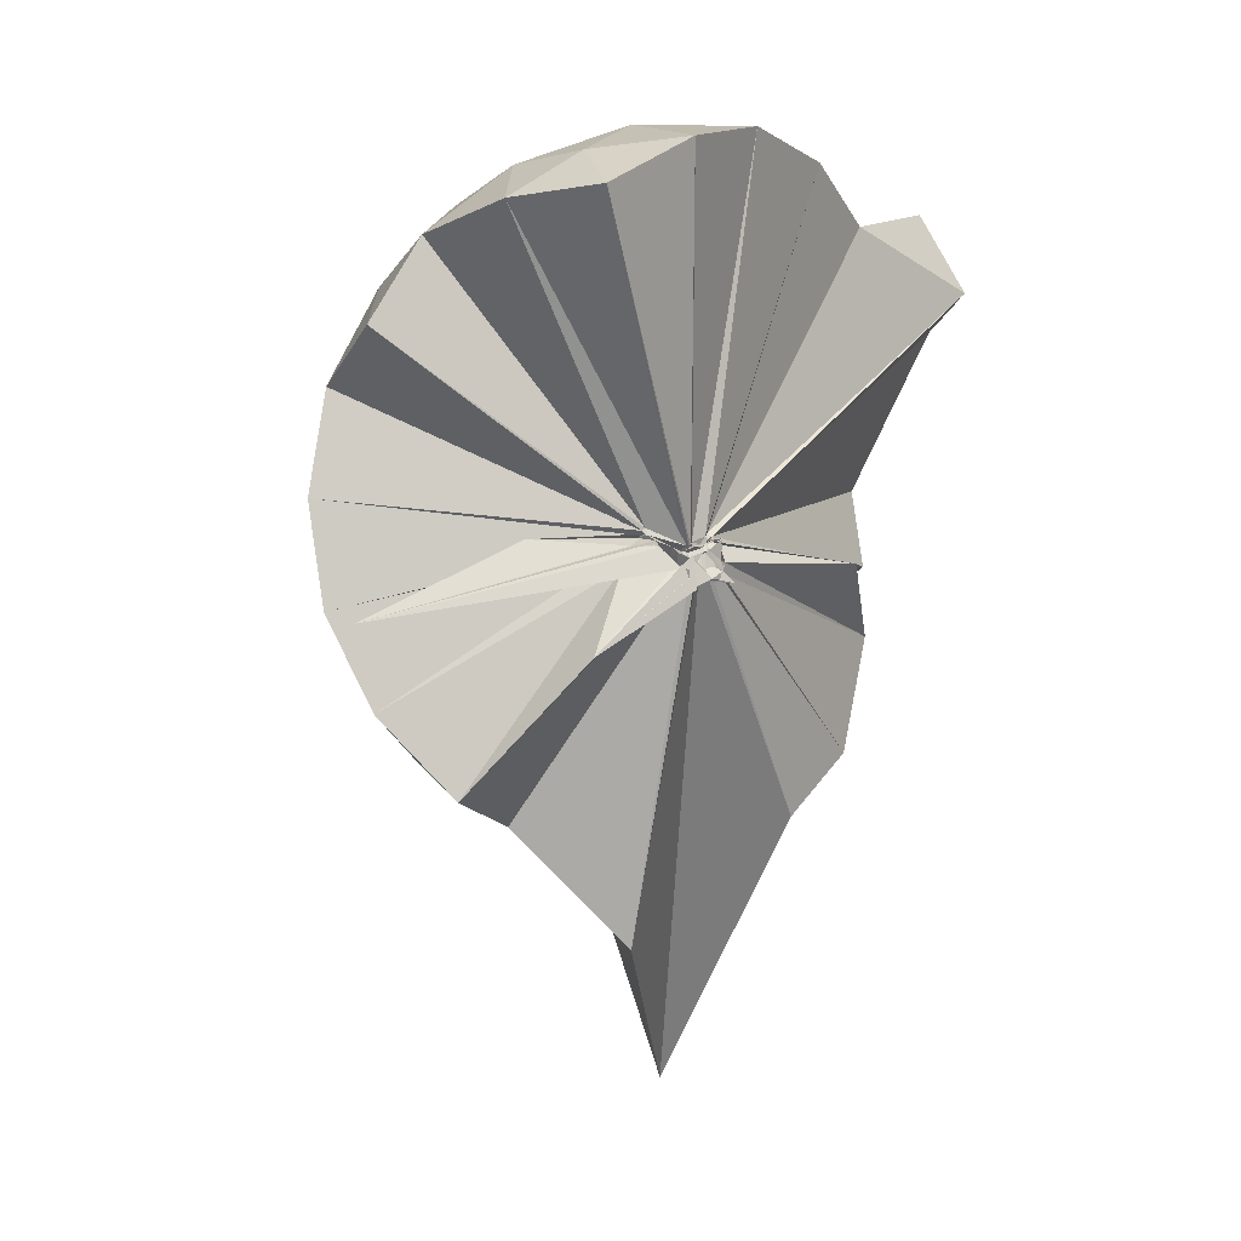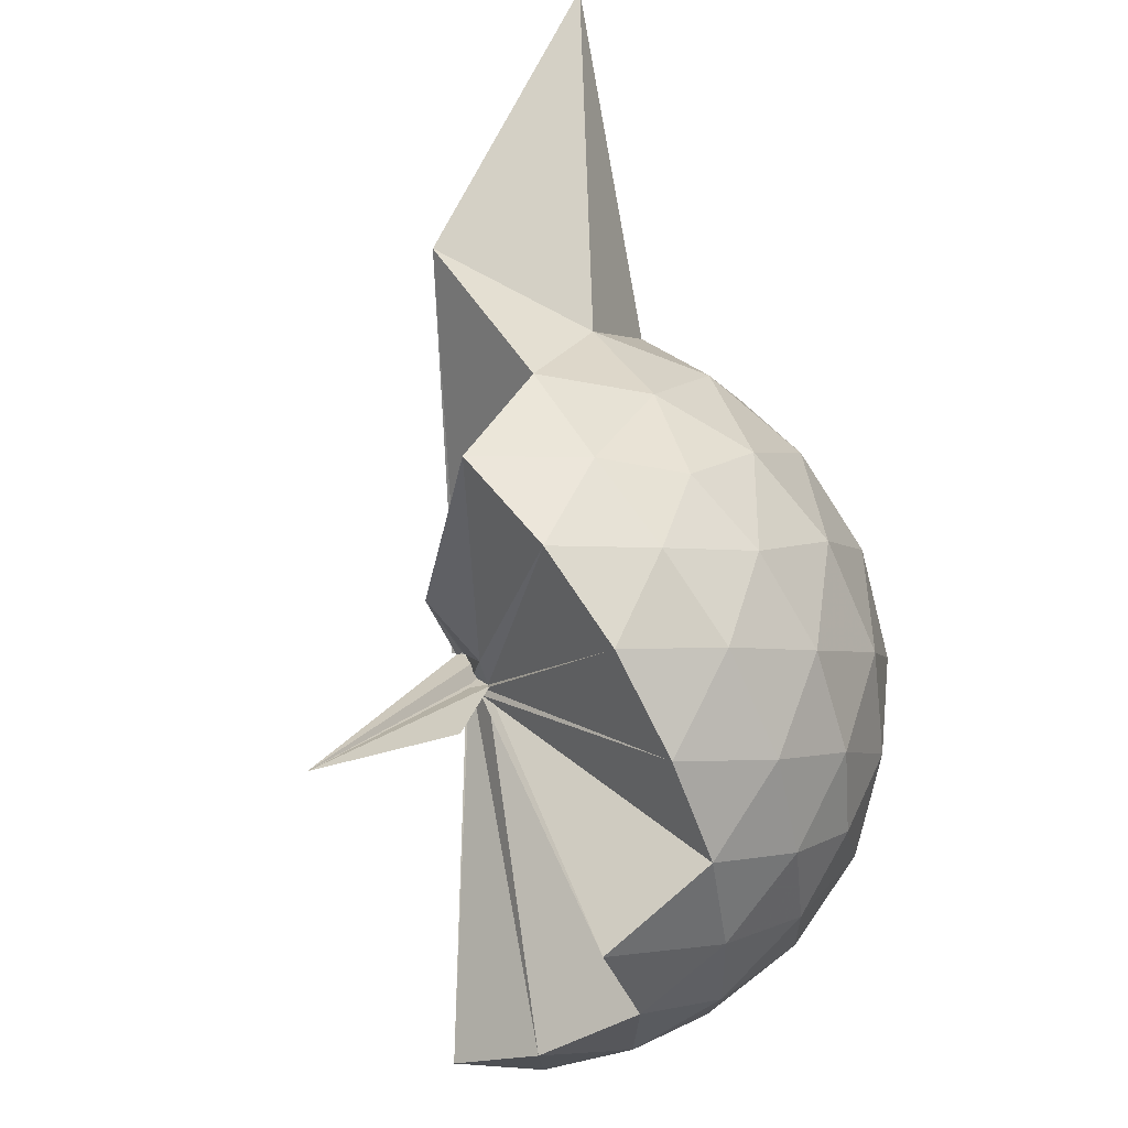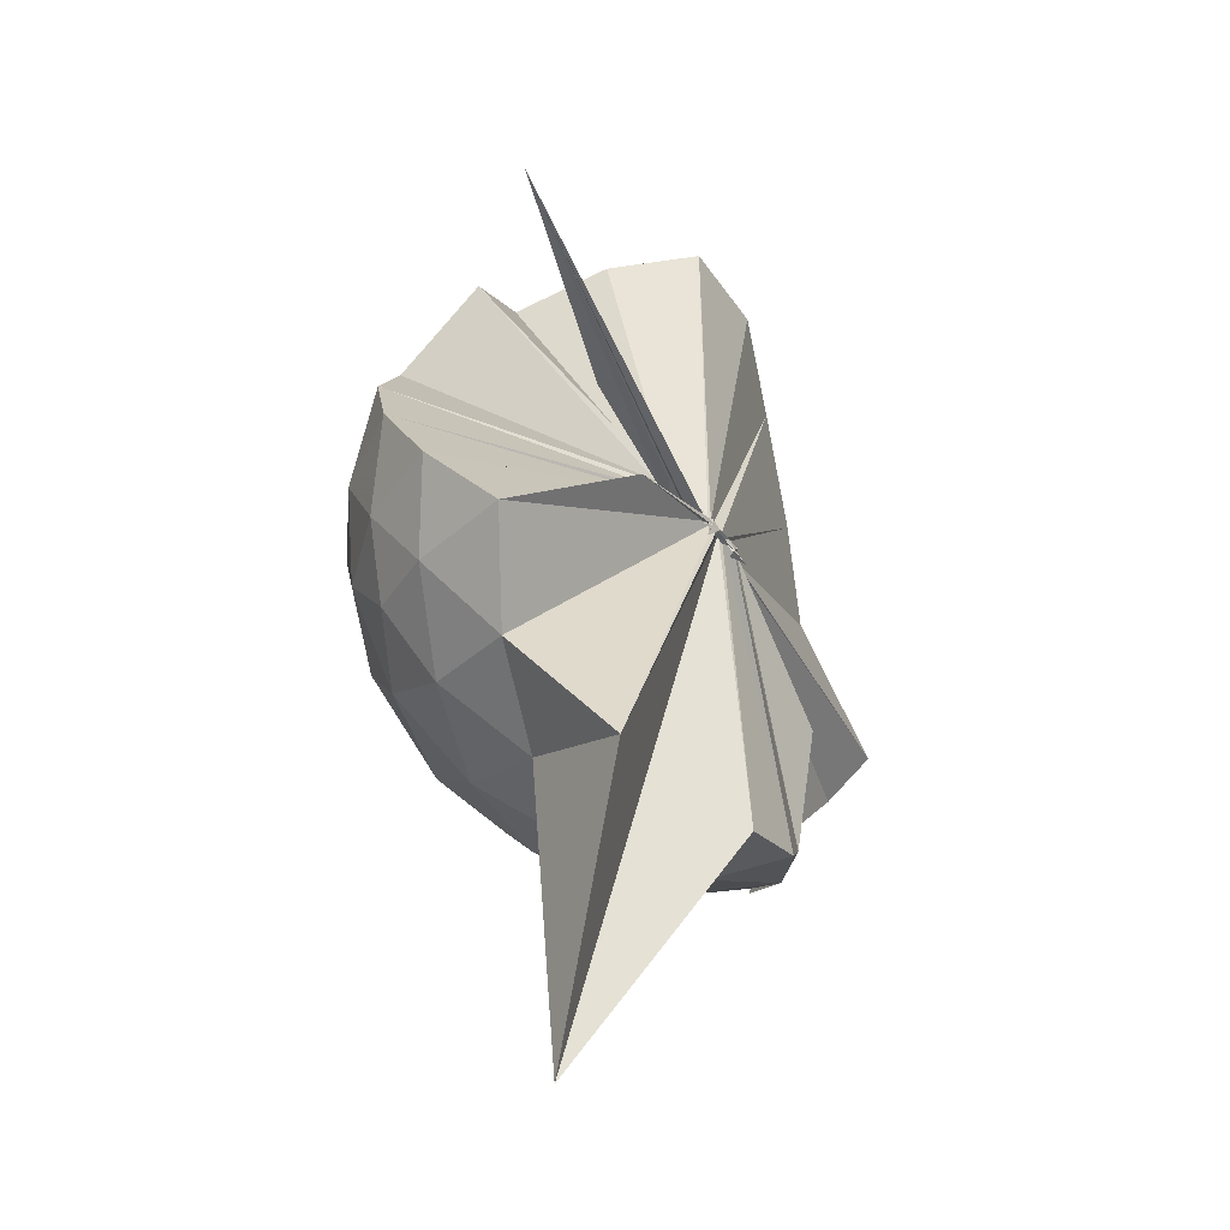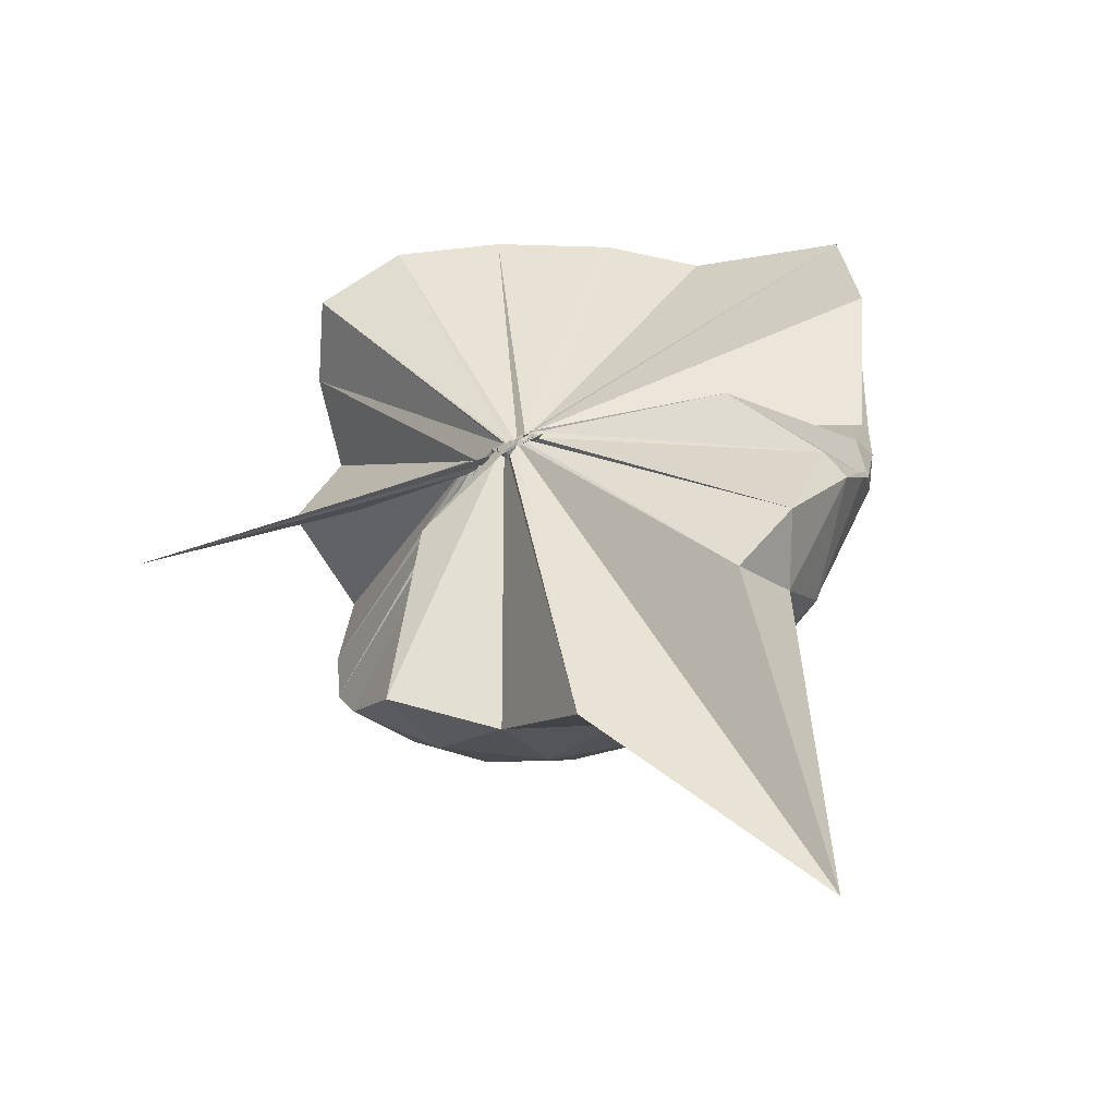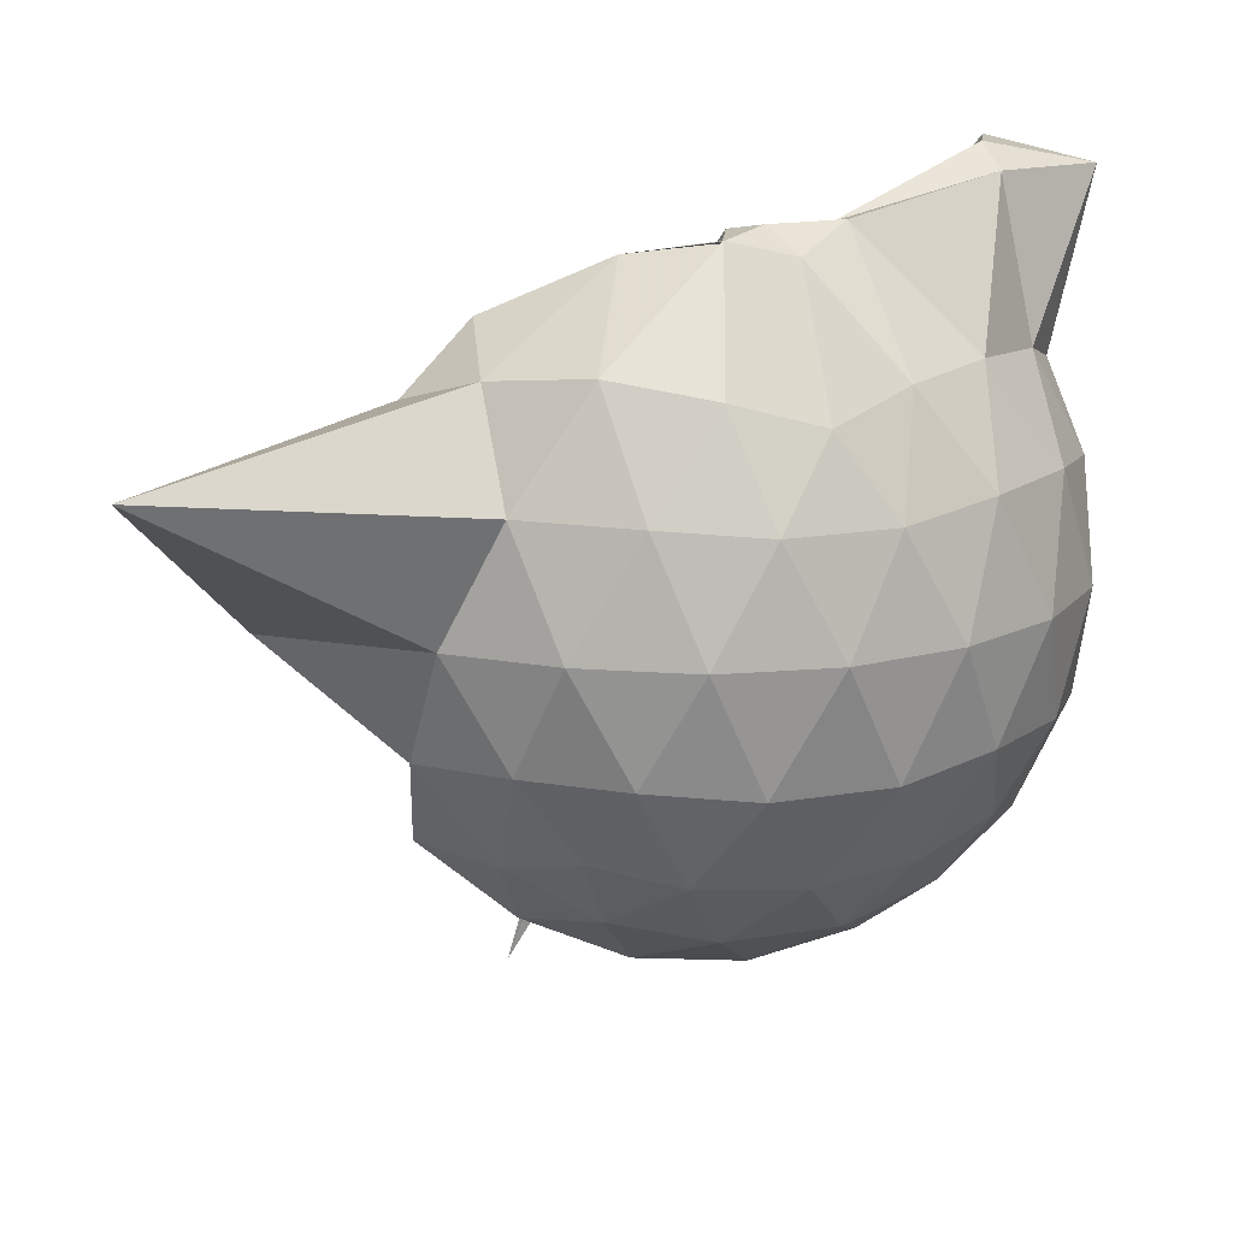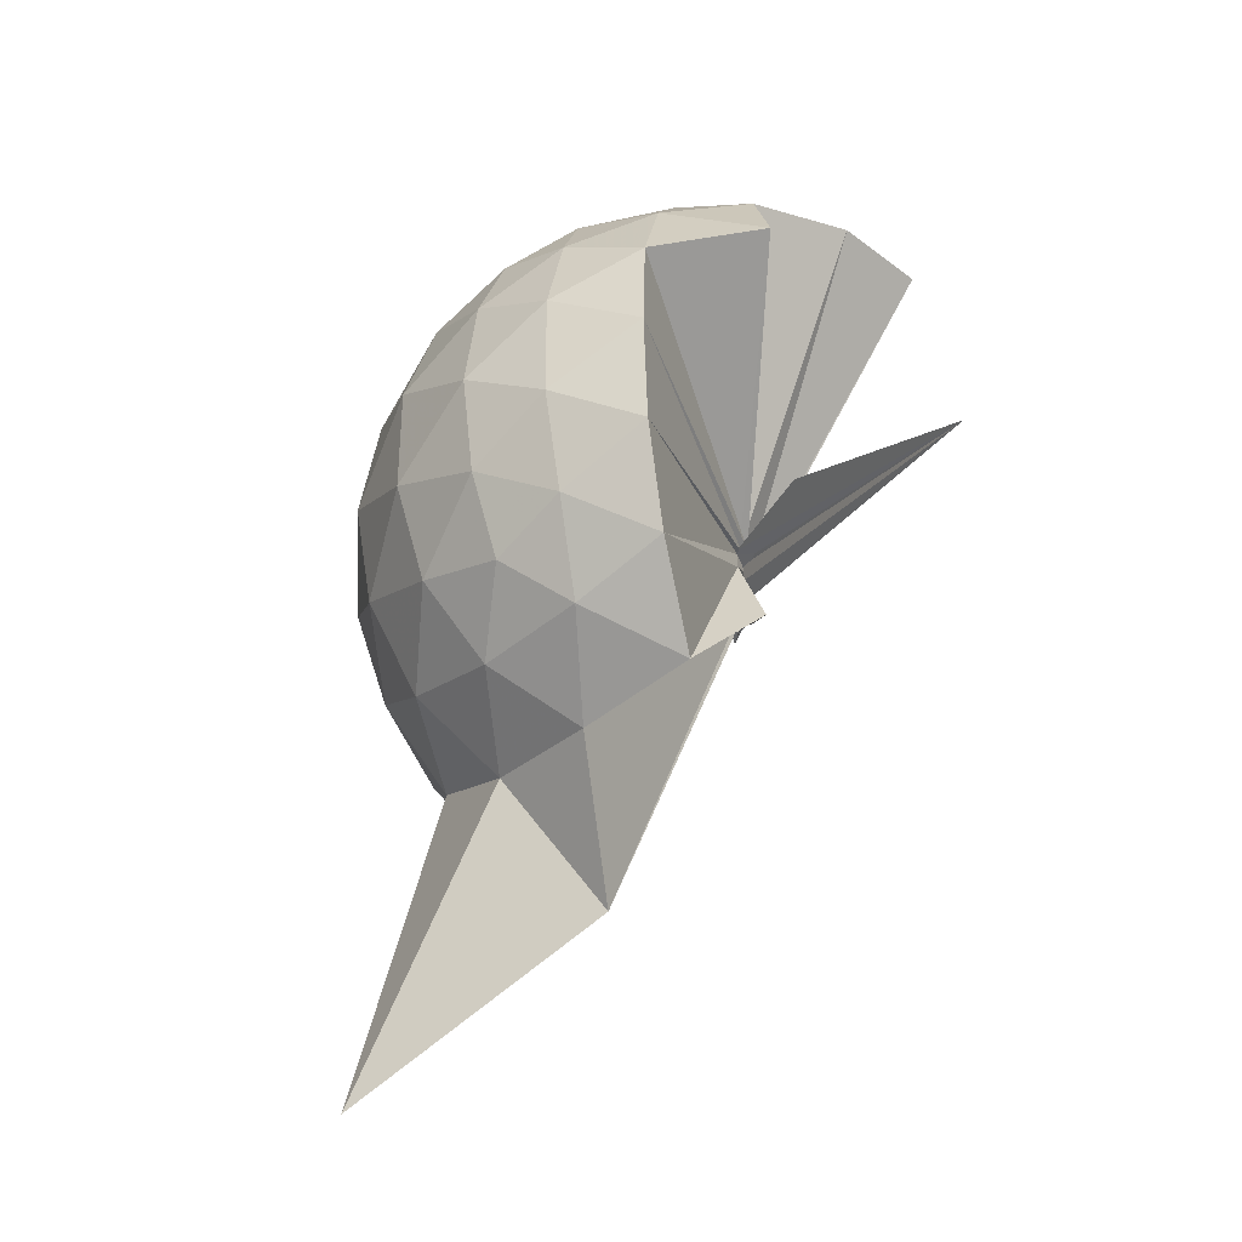
<metadata>
{"format":"obj","ext":"obj","renderer":"f3d","projection":"perspective","resolution":1024,"background":"white","views":[{"elev":-5.2,"azim":-122.6,"up":"+Y"},{"elev":-72.0,"azim":23.3,"up":"+Z"},{"elev":-74.5,"azim":-141.3,"up":"+Y"},{"elev":-61.8,"azim":-63.7,"up":"+Y"},{"elev":16.2,"azim":71.1,"up":"+Z"},{"elev":-37.6,"azim":166.4,"up":"+Y"}]}
</metadata>
<code>
v -0.04001 -0.3666 0.9049
v -0.01527 -0.358 0.7135
v 0.8705 -0.2581 1.387
v 0.8007 -0.04003 1.456
v 0.6659 0.1957 1.474
v 0.4799 0.4076 1.45
v 0.292 0.5412 1.387
v 0.05091 0.5455 1.462
v -0.0217 -0.3441 0.9021
v -0.04111 -0.3619 0.8932
v -0.03221 -0.3739 0.8867
v -0.03656 -0.377 0.8871
v -0.05112 -0.3942 0.8807
v -0.0242 -0.4071 0.8754
v -0.06369 -0.446 0.9201
v -0.05999 -0.468 0.9139
v -0.0583 -0.4726 0.9629
v -0.0476 -0.3992 0.877
v 0.283 -1.061 1.388
v 0.4868 -0.9278 1.46
v 0.666 -0.7181 1.487
v 0.8031 -0.4793 1.445
v 0.9491 -0.1188 1.177
v 0.8571 0.1483 1.205
v 0.6747 0.401 1.207
v 0.4476 0.5714 1.176
v 0.1867 0.6769 1.174
v -0.09732 0.6548 1.215
v -0.03255 -0.3536 0.8894
v -0.01984 -0.3739 0.8803
v -0.03932 -0.3801 0.8779
v -0.03755 -0.3836 0.8781
v -0.05017 -0.3957 0.8735
v -0.03876 -0.4223 0.861
v -0.06618 -0.4662 0.8866
v -0.05653 -0.4726 0.8735
v -0.05398 -0.4686 0.8737
v -0.04516 -0.4058 0.8646
v 0.8761 -1.805 1.347
v 0.6771 -0.9299 1.196
v 0.8552 -0.6697 1.194
v 0.9478 -0.4045 1.175
v 0.9556 0.03926 0.8956
v 0.8203 0.3111 0.8962
v 0.6048 0.5256 0.8971
v 0.3189 0.6633 0.9017
v 0.04222 0.7088 0.9017
v -0.264 0.6645 0.8933
v -0.01589 -0.3703 0.8572
v -0.04163 -0.3796 0.8479
v -0.04293 -0.3855 0.8469
v -0.01908 -0.3982 0.8427
v -0.03126 -0.4121 0.8393
v -0.05532 -0.4201 0.8383
v -0.06403 -0.4908 0.8365
v -0.05606 -0.4895 0.8379
v -0.04226 -0.4807 0.847
v 0.3117 -1.418 0.8847
v 0.5937 -1.067 0.886
v 0.8167 -0.845 0.8955
v 0.9537 -0.5666 0.8927
v 1.003 -0.2634 0.8935
v 0.8585 0.1653 0.6136
v 0.6928 0.3975 0.6114
v 0.4602 0.5588 0.5864
v 0.1788 0.6519 0.5865
v -0.1146 0.661 0.6106
v -0.4073 0.5636 0.6062
v -0.04133 -0.3799 0.8368
v -0.01607 -0.3925 0.8347
v -0.01669 -0.3932 0.8348
v -0.03018 -0.4079 0.8352
v -0.05561 -0.4189 0.831
v -0.04944 -0.4543 0.8159
v -0.0299 -0.478 0.8351
v -0.0652 -0.4961 0.8421
v -0.05778 -0.4053 0.8346
v 0.446 -1.094 0.5865
v 0.6909 -0.926 0.6107
v 0.8575 -0.6966 0.607
v 0.941 -0.423 0.5817
v 0.9417 -0.1076 0.5832
v 0.7151 0.2341 0.4004
v 0.5297 0.3748 0.3429
v 0.267 0.4932 0.3174
v 0.007689 0.5462 0.3395
v -0.2326 0.5387 0.3979
v -0.4208 0.4069 0.3444
v -0.05009 -0.3874 0.8274
v -0.0228 -0.3981 0.8251
v -0.03498 -0.4106 0.8263
v -0.0525 -0.4044 0.7915
v -0.02529 -0.4392 0.8068
v -0.06572 -0.4473 0.8169
v -0.0596 -0.4691 0.8207
v -0.02328 -0.6793 0.5593
v 0.245 -1.037 0.3249
v 0.5243 -0.9086 0.3402
v 0.7108 -0.7668 0.3957
v 0.7902 -0.5453 0.3395
v 0.8249 -0.2671 0.3175
v 0.7921 0.01261 0.3429
v 0.6445 -0.2438 1.721
v 0.5385 -0.09116 1.781
v 0.4144 0.3436 1.854
v 0.2561 0.6722 1.839
v 0.1359 0.4282 1.903
v -0.0341 -0.3558 0.9051
v -0.02695 -0.3699 0.898
v -0.03127 -0.3734 0.8972
v -0.04522 -0.391 0.8906
v -0.06676 -0.4476 0.9231
v -0.03465 -0.4504 0.9258
v -0.04768 -0.4486 0.9313
v 0.2769 -0.8829 1.565
v 0.4059 -0.5835 1.708
v 0.5162 -0.3755 1.744
v 0.5216 -0.2823 1.777
v 0.4991 -0.1077 1.772
v 0.3062 0.3437 1.91
v -0.02869 -0.3523 0.9104
v -0.01359 -0.3654 0.9053
v -0.02412 -0.3542 0.948
v -0.02468 -0.4129 0.9443
v -0.04989 -0.4205 0.9385
v 0.319 -0.5505 1.676
v 0.5346 -0.3867 1.745
v 0.4284 -0.3373 1.756
v -0.02913 -0.3539 0.9082
v -0.04087 -0.3638 0.9051
v -0.01525 -0.3709 0.9463
v 0.1012 -0.3762 1.479
v 0.5973 0.1505 0.2063
v 0.3572 0.2781 0.1479
v 0.09922 0.3614 0.1324
v -0.1863 0.4019 0.2038
v -0.04444 -0.3842 0.8233
v -0.01621 -0.3932 0.8197
v -0.04121 -0.3896 0.7825
v -0.01465 -0.4121 0.7897
v -0.04683 -0.4436 0.809
v -0.03201 -0.4338 0.7991
v 0.01604 -0.4469 0.6659
v 0.3547 -0.815 0.1424
v 0.5962 -0.6833 0.2053
v 0.6502 -0.4199 0.1417
v 0.651 -0.1152 0.1427
v 0.4232 0.02006 0.03359
v 0.1031 0.1191 -0.0153
v -0.00961 -0.3414 0.7194
v -0.01675 -0.3607 0.7254
v -0.01777 -0.3729 0.7445
v -0.2776 -0.6517 -0.2338
v -0.02999 -0.3909 0.7507
v 0.002529 -0.3661 0.711
v 0.4197 -0.5569 0.03185
v 0.4389 -0.2677 -0.007234
v -0.02362 -0.3513 0.7023
v -0.000311 -0.3581 0.7009
v 0.007787 -0.3656 0.6973
v -0.04552 -0.3991 0.3446
v -0.009747 -0.3621 0.7065
f 3 23 4
f 4 23 24
f 4 24 5
f 5 24 25
f 5 25 6
f 6 25 26
f 6 26 7
f 7 26 27
f 7 27 8
f 8 27 28
f 8 28 9
f 9 28 29
f 9 29 10
f 10 29 30
f 10 30 11
f 11 30 31
f 11 31 12
f 12 31 32
f 12 32 13
f 13 32 33
f 13 33 14
f 14 33 34
f 14 34 15
f 15 34 35
f 15 35 16
f 16 35 36
f 16 36 17
f 17 36 37
f 17 37 18
f 18 37 38
f 18 38 19
f 19 38 39
f 19 39 20
f 20 39 40
f 20 40 21
f 21 40 41
f 21 41 22
f 22 41 42
f 22 42 3
f 3 42 23
f 23 43 24
f 24 43 44
f 24 44 25
f 25 44 45
f 25 45 26
f 26 45 46
f 26 46 27
f 27 46 47
f 27 47 28
f 28 47 48
f 28 48 29
f 29 48 49
f 29 49 30
f 30 49 50
f 30 50 31
f 31 50 51
f 31 51 32
f 32 51 52
f 32 52 33
f 33 52 53
f 33 53 34
f 34 53 54
f 34 54 35
f 35 54 55
f 35 55 36
f 36 55 56
f 36 56 37
f 37 56 57
f 37 57 38
f 38 57 58
f 38 58 39
f 39 58 59
f 39 59 40
f 40 59 60
f 40 60 41
f 41 60 61
f 41 61 42
f 42 61 62
f 42 62 23
f 23 62 43
f 43 63 44
f 44 63 64
f 44 64 45
f 45 64 65
f 45 65 46
f 46 65 66
f 46 66 47
f 47 66 67
f 47 67 48
f 48 67 68
f 48 68 49
f 49 68 69
f 49 69 50
f 50 69 70
f 50 70 51
f 51 70 71
f 51 71 52
f 52 71 72
f 52 72 53
f 53 72 73
f 53 73 54
f 54 73 74
f 54 74 55
f 55 74 75
f 55 75 56
f 56 75 76
f 56 76 57
f 57 76 77
f 57 77 58
f 58 77 78
f 58 78 59
f 59 78 79
f 59 79 60
f 60 79 80
f 60 80 61
f 61 80 81
f 61 81 62
f 62 81 82
f 62 82 43
f 43 82 63
f 63 83 64
f 64 83 84
f 64 84 65
f 65 84 85
f 65 85 66
f 66 85 86
f 66 86 67
f 67 86 87
f 67 87 68
f 68 87 88
f 68 88 69
f 69 88 89
f 69 89 70
f 70 89 90
f 70 90 71
f 71 90 91
f 71 91 72
f 72 91 92
f 72 92 73
f 73 92 93
f 73 93 74
f 74 93 94
f 74 94 75
f 75 94 95
f 75 95 76
f 76 95 96
f 76 96 77
f 77 96 97
f 77 97 78
f 78 97 98
f 78 98 79
f 79 98 99
f 79 99 80
f 80 99 100
f 80 100 81
f 81 100 101
f 81 101 82
f 82 101 102
f 82 102 63
f 63 102 83
f 103 104 118
f 104 119 118
f 104 105 119
f 105 120 119
f 105 106 120
f 106 107 120
f 107 121 120
f 107 108 121
f 108 122 121
f 108 109 122
f 109 110 122
f 110 123 122
f 110 111 123
f 111 124 123
f 111 112 124
f 112 113 124
f 113 125 124
f 113 114 125
f 114 126 125
f 114 115 126
f 115 116 126
f 116 127 126
f 116 117 127
f 117 118 127
f 117 103 118
f 118 119 128
f 119 129 128
f 119 120 129
f 120 121 129
f 121 130 129
f 121 122 130
f 122 123 130
f 123 131 130
f 123 124 131
f 124 125 131
f 125 132 131
f 125 126 132
f 126 127 132
f 127 128 132
f 127 118 128
f 133 148 134
f 134 148 149
f 134 149 135
f 135 149 150
f 135 150 136
f 136 150 137
f 137 150 151
f 137 151 138
f 138 151 152
f 138 152 139
f 139 152 140
f 140 152 153
f 140 153 141
f 141 153 154
f 141 154 142
f 142 154 143
f 143 154 155
f 143 155 144
f 144 155 156
f 144 156 145
f 145 156 146
f 146 156 157
f 146 157 147
f 147 157 148
f 147 148 133
f 148 158 149
f 149 158 159
f 149 159 150
f 150 159 151
f 151 159 160
f 151 160 152
f 152 160 153
f 153 160 161
f 153 161 154
f 154 161 155
f 155 161 162
f 155 162 156
f 156 162 157
f 157 162 158
f 157 158 148
f 3 4 103
f 103 4 104
f 4 5 104
f 104 5 105
f 5 6 105
f 105 6 106
f 6 7 106
f 7 8 106
f 106 8 107
f 8 9 107
f 107 9 108
f 9 10 108
f 108 10 109
f 10 11 109
f 11 12 109
f 109 12 110
f 12 13 110
f 110 13 111
f 13 14 111
f 111 14 112
f 14 15 112
f 15 16 112
f 112 16 113
f 16 17 113
f 113 17 114
f 17 18 114
f 114 18 115
f 18 19 115
f 19 20 115
f 115 20 116
f 20 21 116
f 116 21 117
f 21 22 117
f 117 22 103
f 22 3 103
f 83 133 84
f 84 133 134
f 84 134 85
f 85 134 135
f 85 135 86
f 86 135 136
f 86 136 87
f 87 136 88
f 88 136 137
f 88 137 89
f 89 137 138
f 89 138 90
f 90 138 139
f 90 139 91
f 91 139 92
f 92 139 140
f 92 140 93
f 93 140 141
f 93 141 94
f 94 141 142
f 94 142 95
f 95 142 96
f 96 142 143
f 96 143 97
f 97 143 144
f 97 144 98
f 98 144 145
f 98 145 99
f 99 145 100
f 100 145 146
f 100 146 101
f 101 146 147
f 101 147 102
f 102 147 133
f 102 133 83
f 128 129 1
f 129 130 1
f 130 131 1
f 131 132 1
f 132 128 1
f 159 158 2
f 160 159 2
f 161 160 2
f 162 161 2
f 158 162 2

</code>
